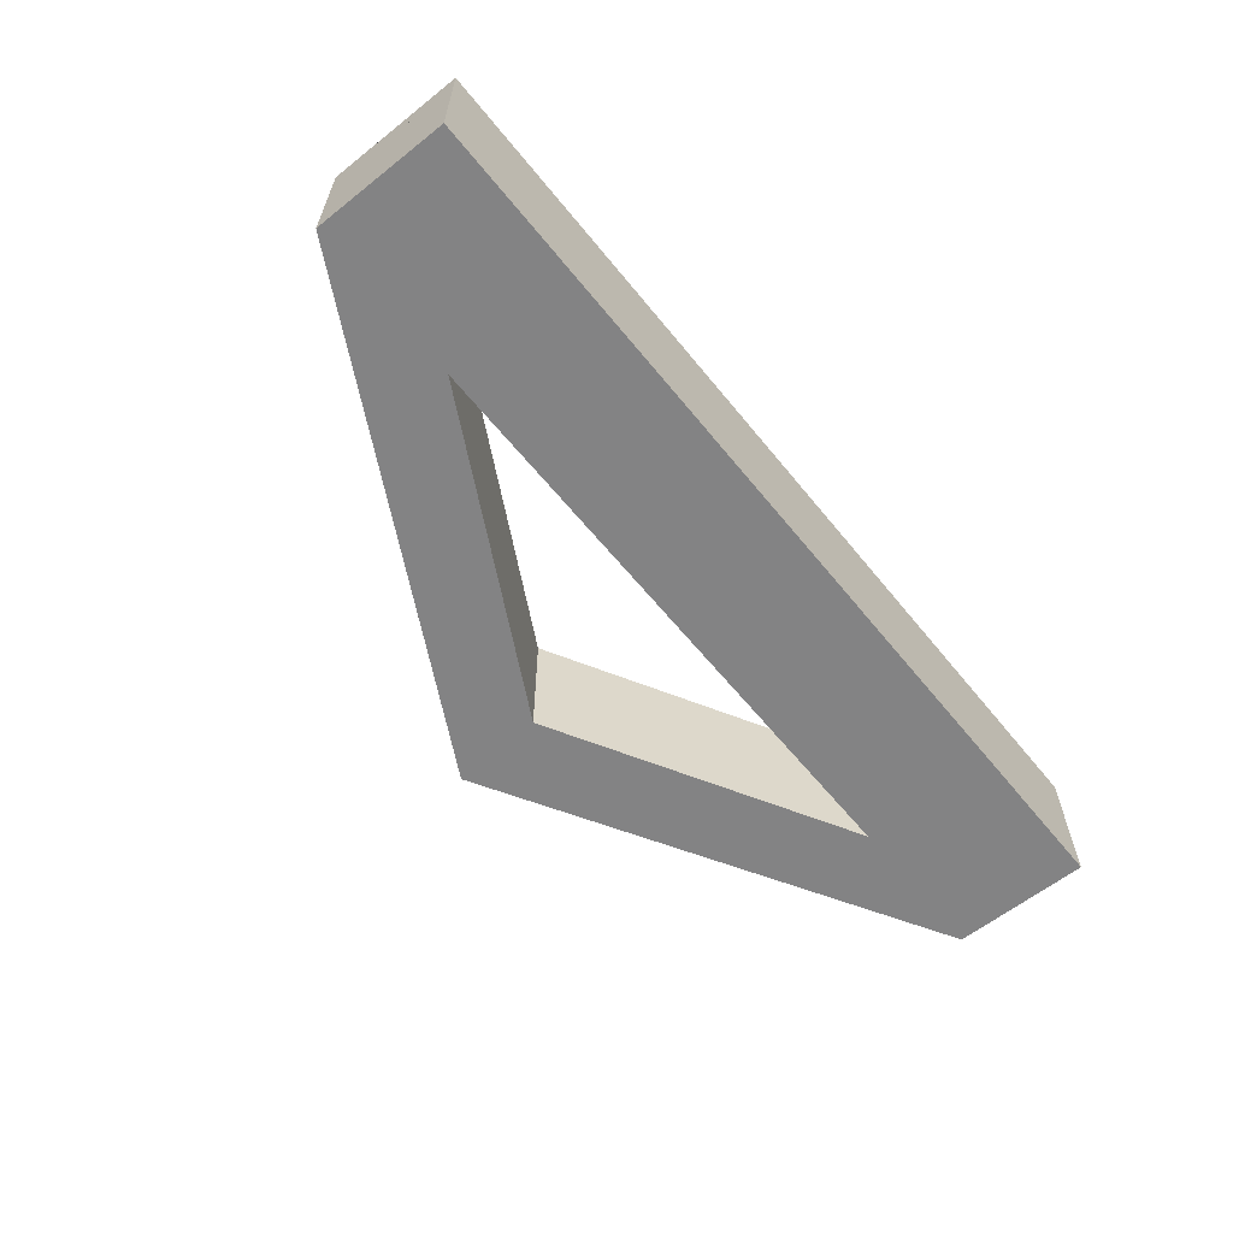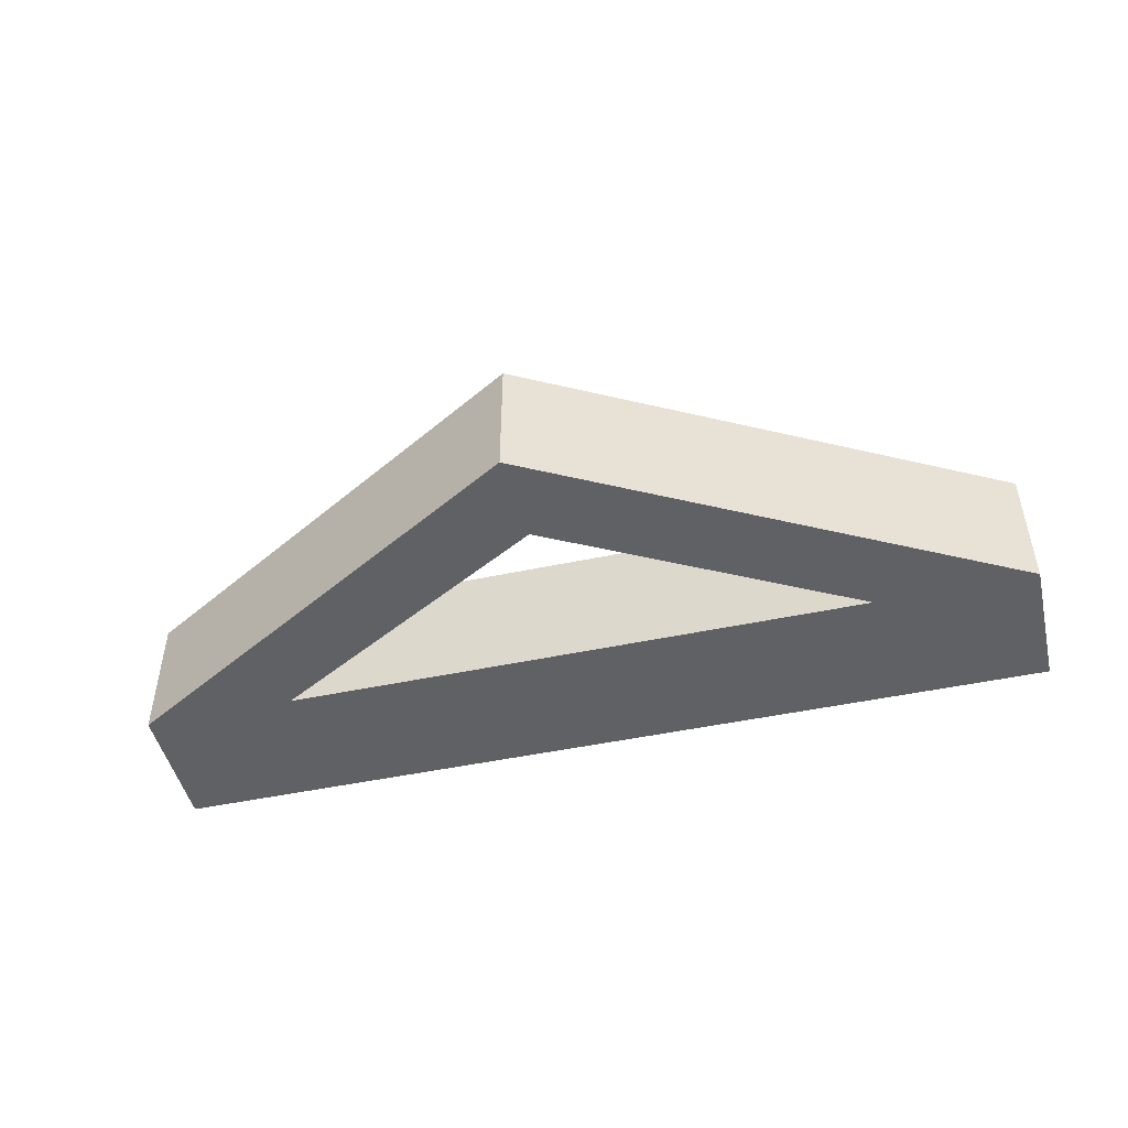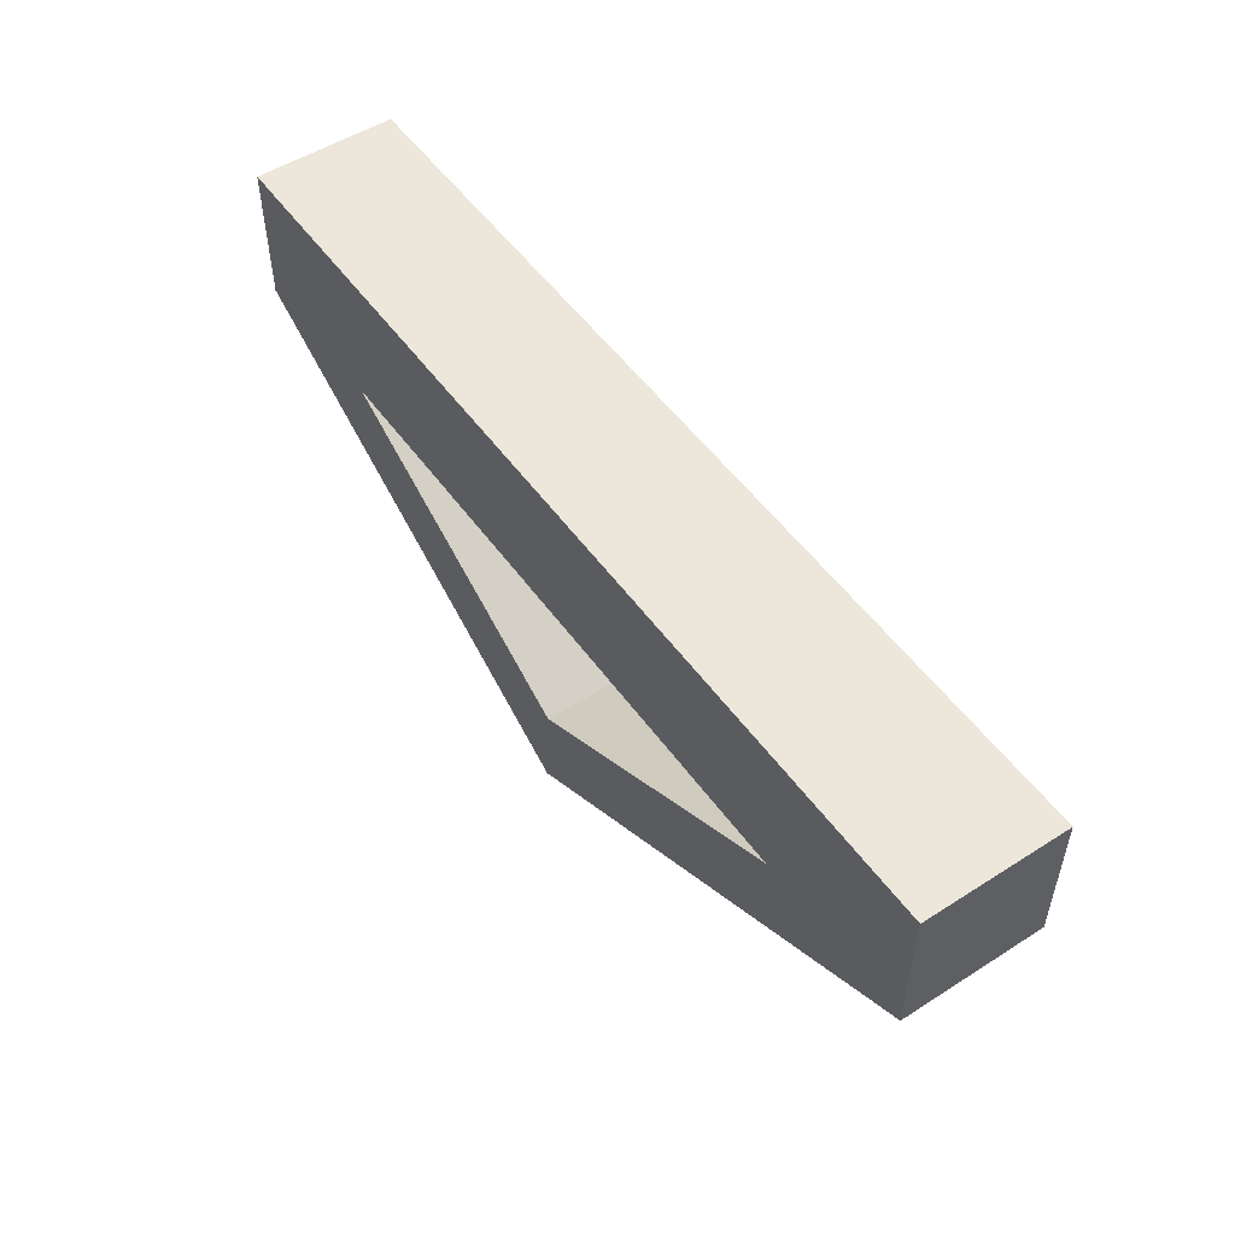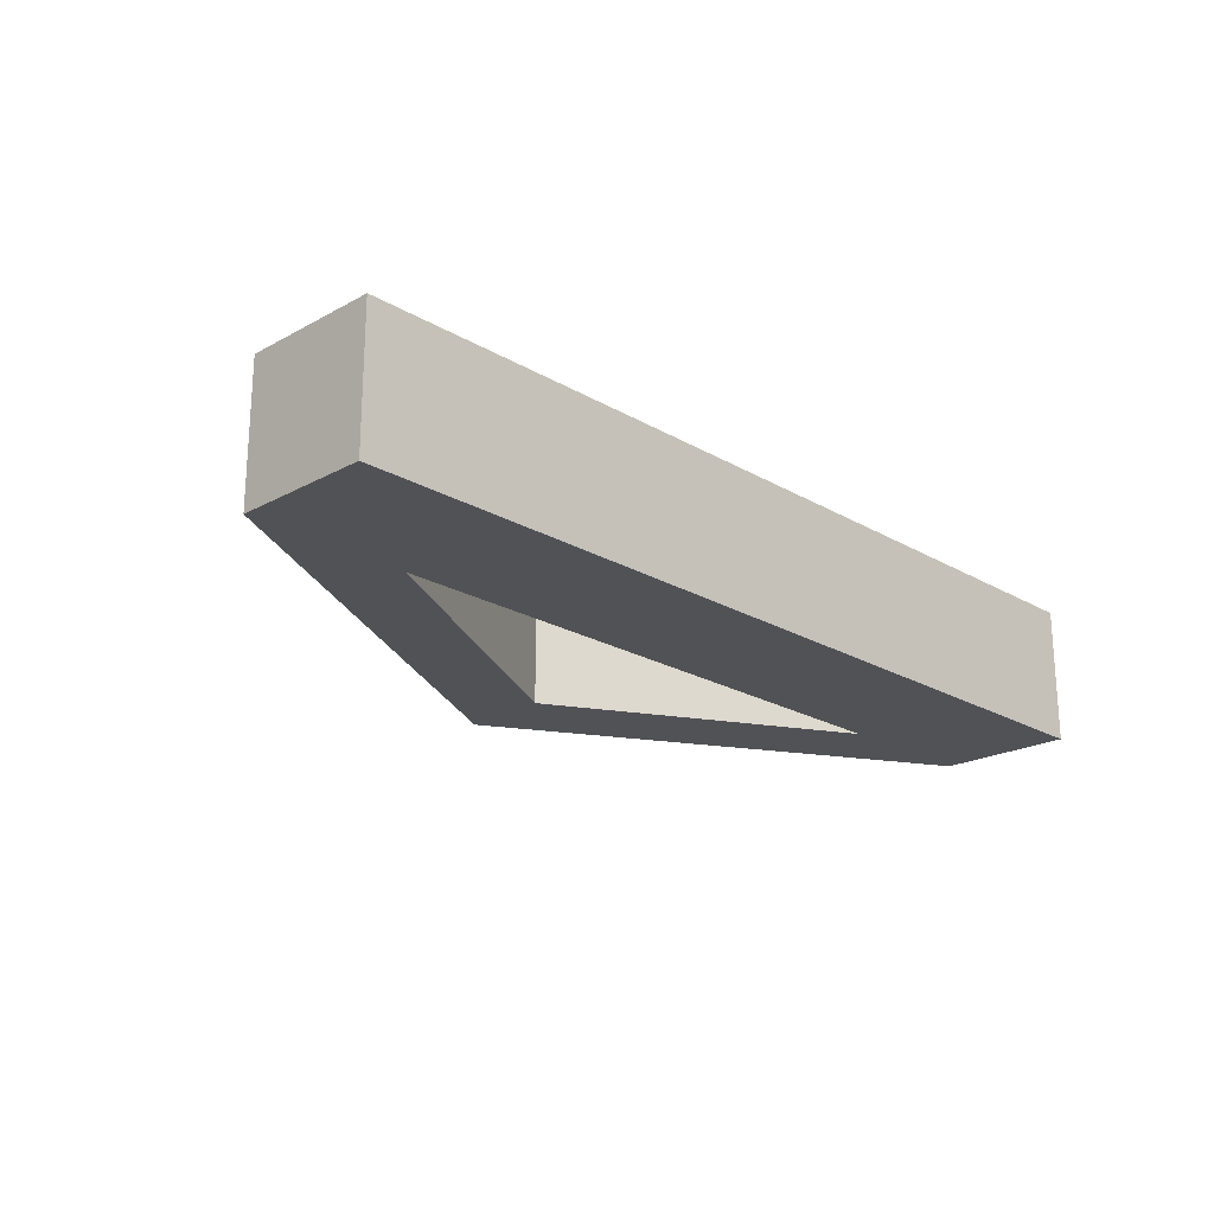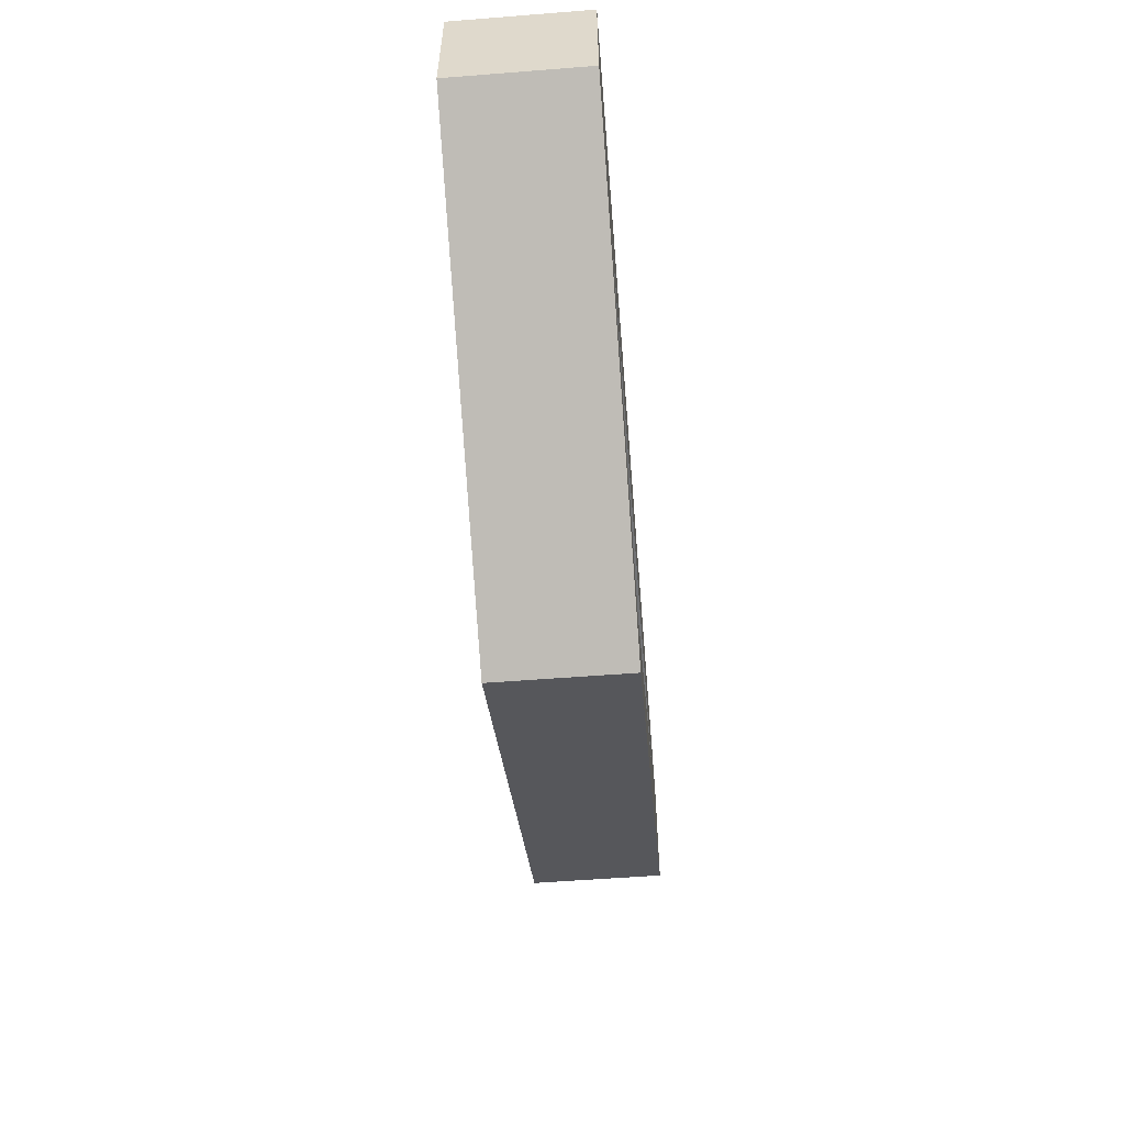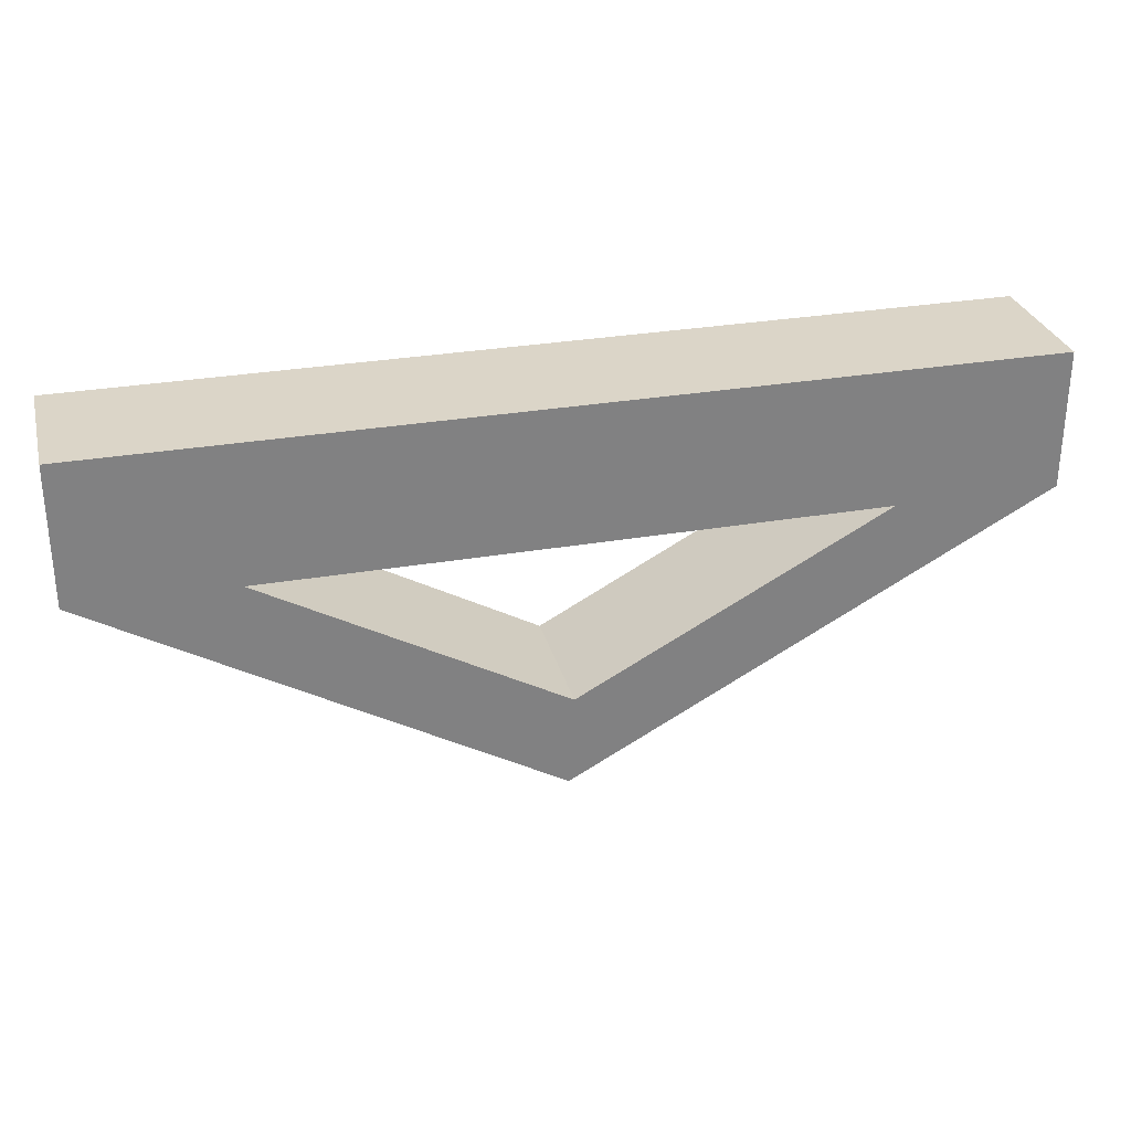
<metadata>
{"format":"obj","ext":"obj","renderer":"f3d","projection":"perspective","resolution":1024,"background":"white","views":[{"elev":-61.1,"azim":128.9,"up":"+Z"},{"elev":-47.9,"azim":13.4,"up":"+Z"},{"elev":51.9,"azim":55.4,"up":"+Y"},{"elev":-21.2,"azim":134.0,"up":"+Z"},{"elev":-55.7,"azim":-85.3,"up":"+Y"},{"elev":29.6,"azim":-14.3,"up":"+Y"}]}
</metadata>
<code>
g default
v -13.77 2.18 1.037
v -7.063 2.18 1.037
v -13.77 3.18 1.037
v -7.063 3.18 1.037
v -13.77 3.18 0.03718
v -7.063 3.18 0.03718
v -13.77 2.18 0.03718
v -7.063 2.18 0.03718
v -10.52 0.3113 1.037
v -13.77 2.814 1.037
v -10.48 0.9795 1.037
v -13.77 2.814 0.03718
v -10.48 0.9795 0.03718
v -10.52 0.3113 0.03718
v -7.063 2.814 1.037
v -7.063 2.814 0.03718
v -13.77 2.86 1.037
v -13.77 2.86 0.03718
v -7.063 2.86 0.03718
v -7.063 2.86 1.037
v -13.77 3.119 1.037
v -13.77 3.119 0.03718
v -7.063 3.119 0.03718
v -7.063 3.119 1.037
v -13.7 3.18 1.037
v -13.7 3.18 0.03718
v -13.7 3.119 0.03718
v -13.7 2.86 0.03718
v -13.7 2.814 0.03718
v -13.7 2.18 0.03718
v -13.7 2.18 1.037
v -13.7 2.814 1.037
v -13.7 2.86 1.037
v -13.7 3.119 1.037
v -7.163 3.119 1.037
v -7.163 2.86 1.037
v -7.163 2.814 1.037
v -7.163 2.18 1.037
v -7.163 2.18 0.03718
v -7.163 2.814 0.03718
v -7.163 2.86 0.03718
v -7.163 3.119 0.03718
v -7.163 3.18 0.03718
v -7.163 3.18 1.037
v -10.51 0.4073 1.037
v -13.77 2.271 1.037
v -13.77 2.271 0.03718
v -13.77 2.193 1.037
v -13.7 2.271 1.037
v -7.163 2.271 1.037
v -7.063 2.271 1.037
v -12.14 1.339 1.037
v -13.73 2.232 1.037
g pCube12
f 10 32 33 17
f 3 25 26 5
f 18 28 29 12
f 7 30 31 1
f 15 16 19 20
f 12 10 17 18
f 1 9 45 52
f 10 11 13 12
f 12 13 14 7 47
f 7 14 9 1
f 9 14 13 11 45
f 47 48 46
f 9 2 51 45
f 11 15 16 13
f 13 16 8 14
f 14 8 2 9
f 2 8 16 15 51
f 14 9 45 11 13
f 7 1 48 46 10 12 47
f 48 53 10 46
f 2 8 16 15 51
f 12 29 30 7 47
f 18 17 21 22
f 22 27 28 18
f 20 19 23 24
f 17 33 34 21
f 22 21 3 5
f 5 26 27 22
f 24 23 6 4
f 21 34 25 3
f 44 4 6 43
f 42 43 6 23
f 41 42 23 19
f 40 41 19 16
f 39 40 16 8
f 38 39 8 2
f 37 50 51 15
f 36 37 15 20
f 35 36 20 24
f 44 35 24 4
f 34 33 36 35
f 33 32 37 36
f 32 49 50 37
f 31 30 39 38
f 30 29 40 39
f 29 28 41 40
f 28 27 42 41
f 27 26 43 42
f 25 44 43 26
f 25 34 35 44
f 46 52 45 11 10
f 47 46 10 12
f 7 1 48 47
f 1 31 49 53 48
f 50 49 31 38
f 51 50 38 2
f 45 51 15 11
f 1 52 46 48
f 53 49 32 10

</code>
